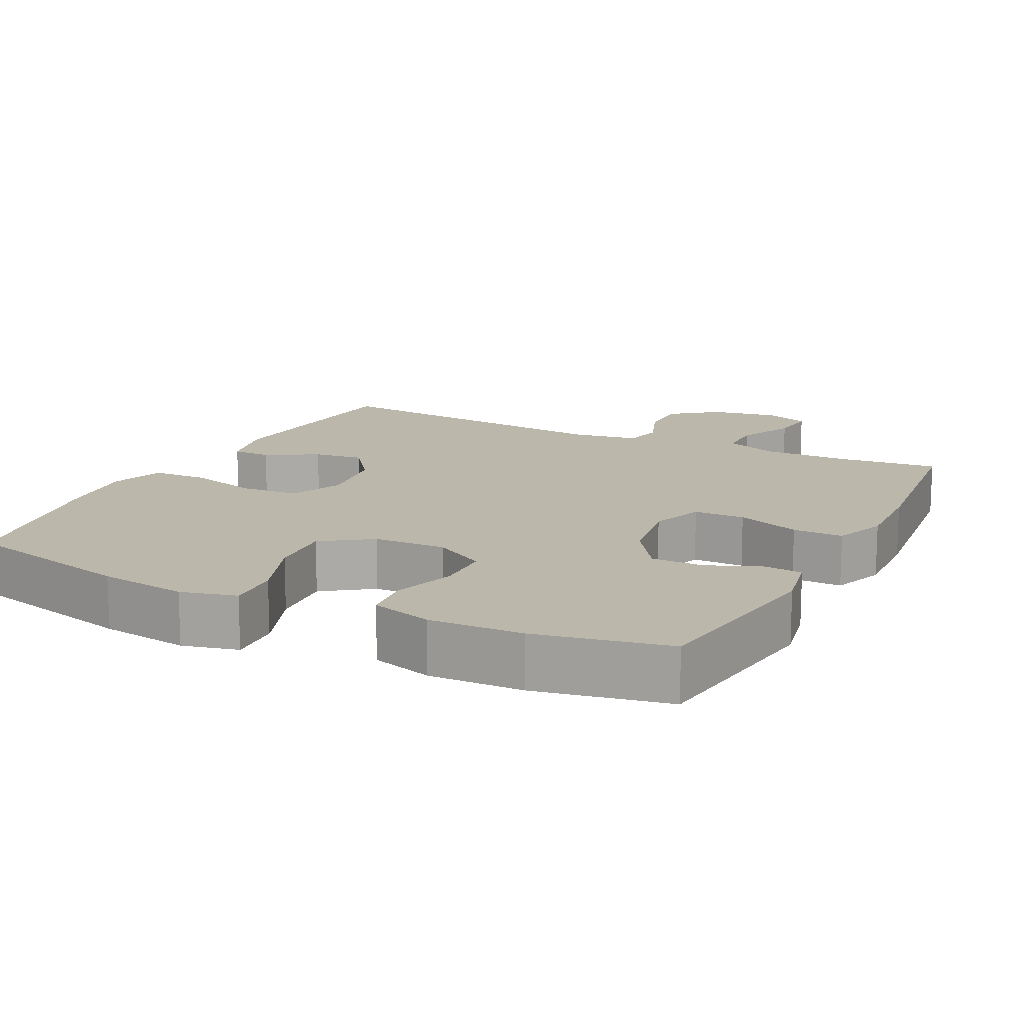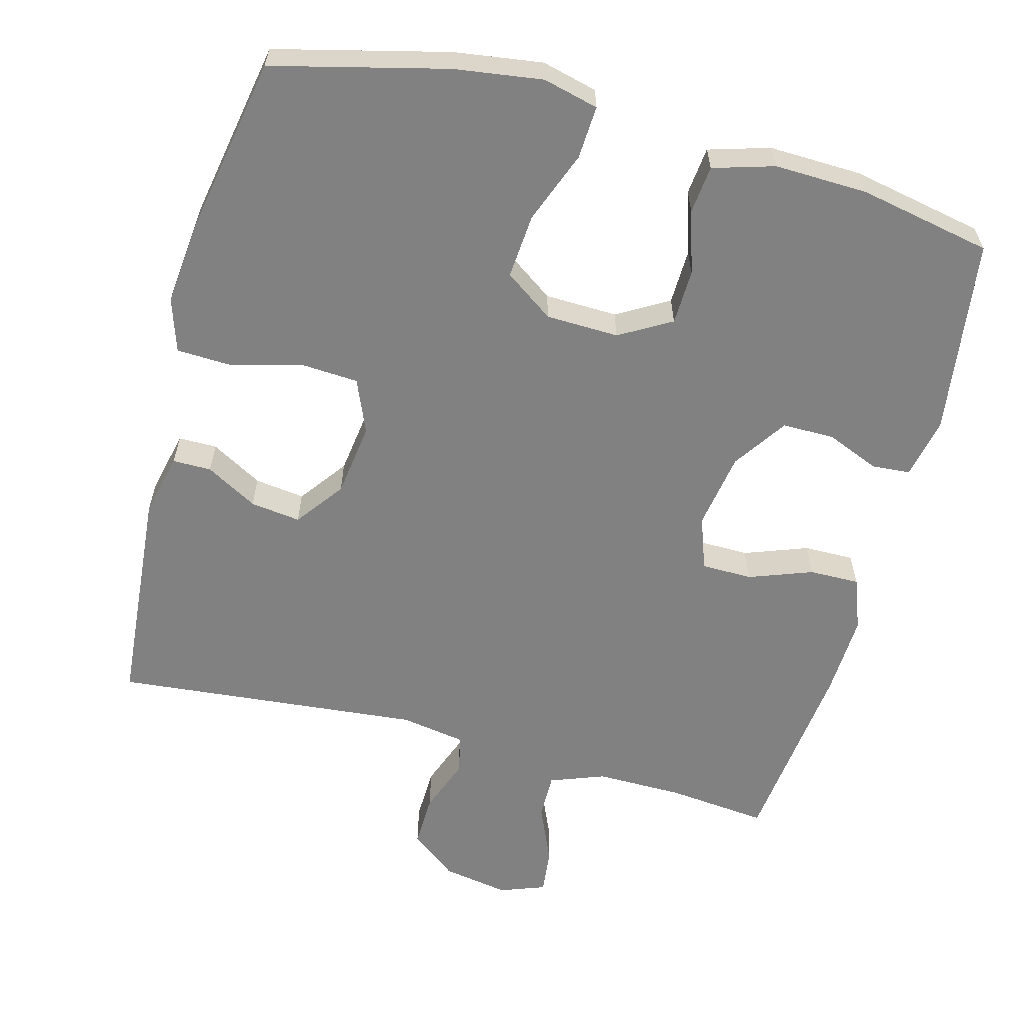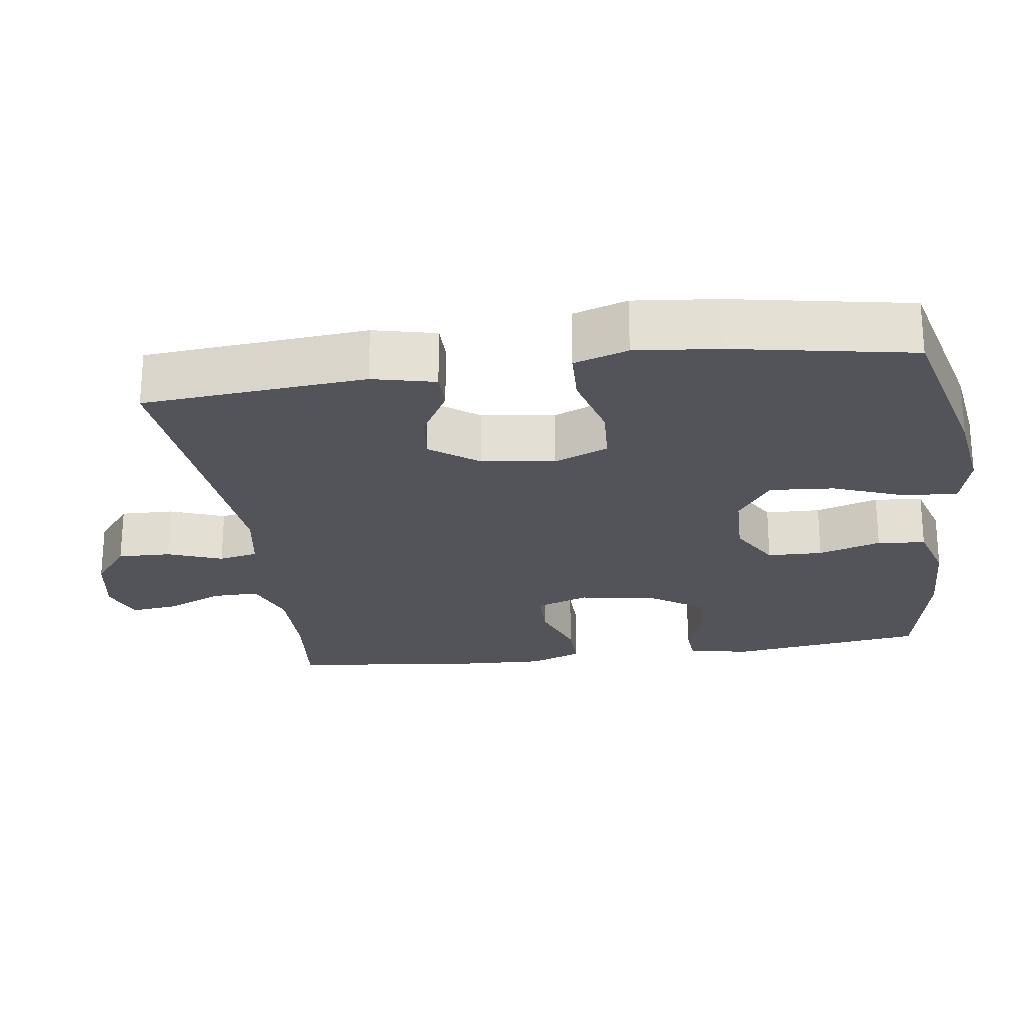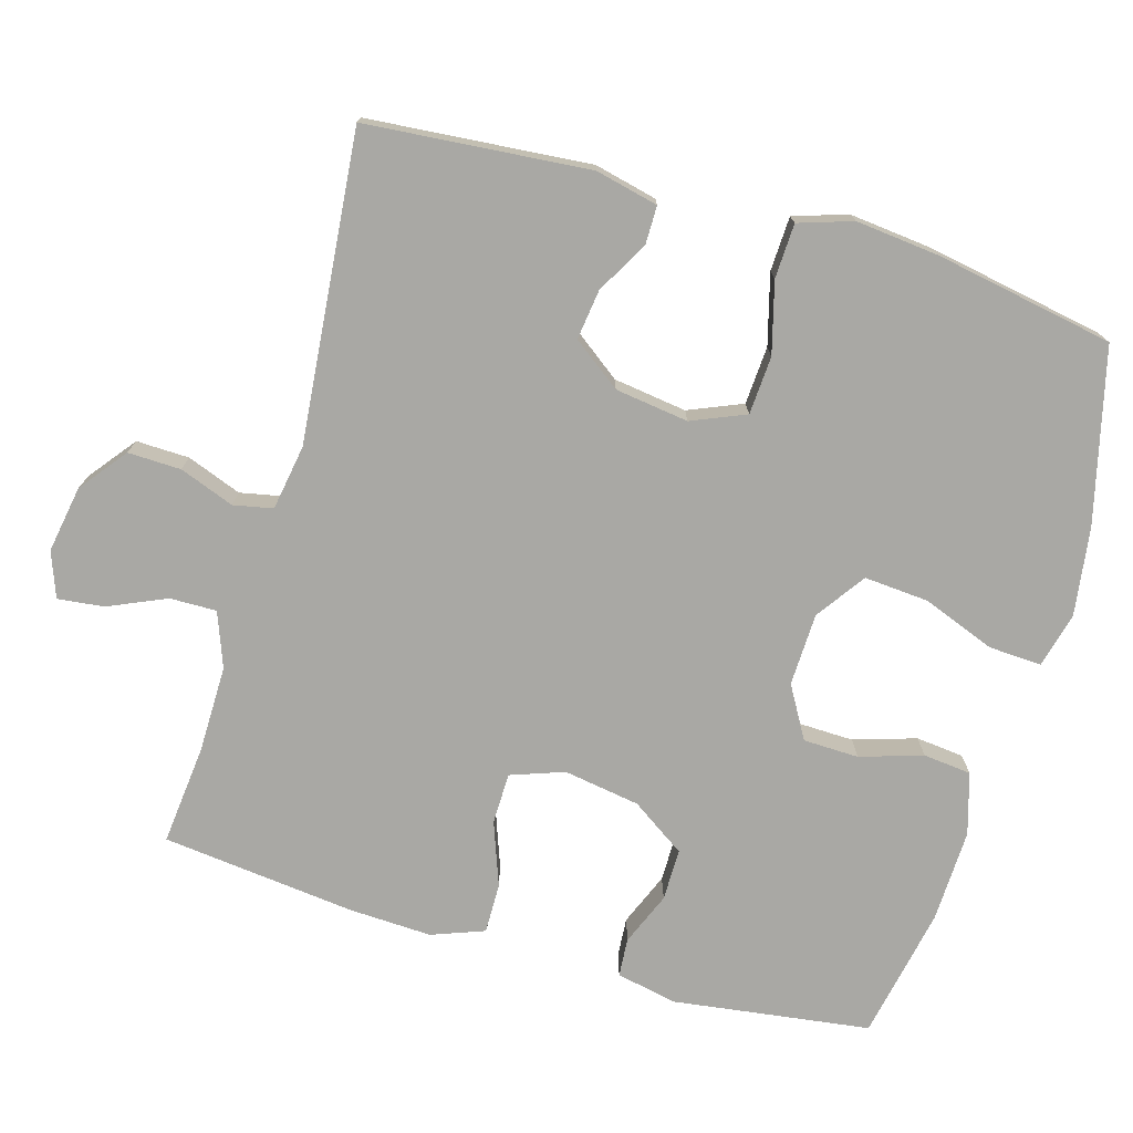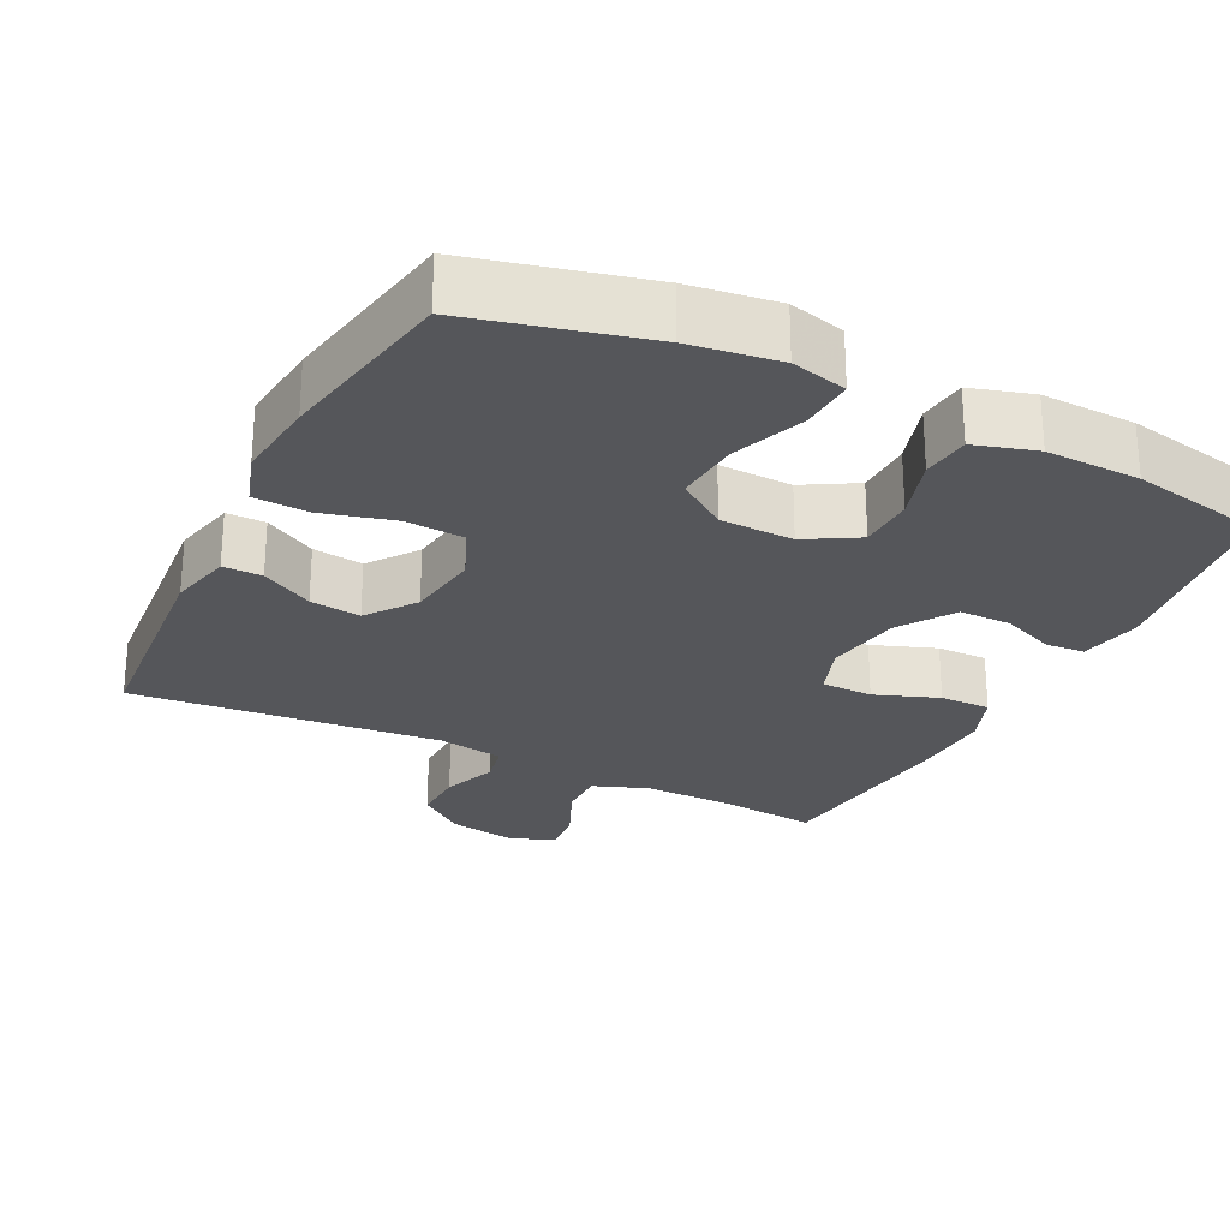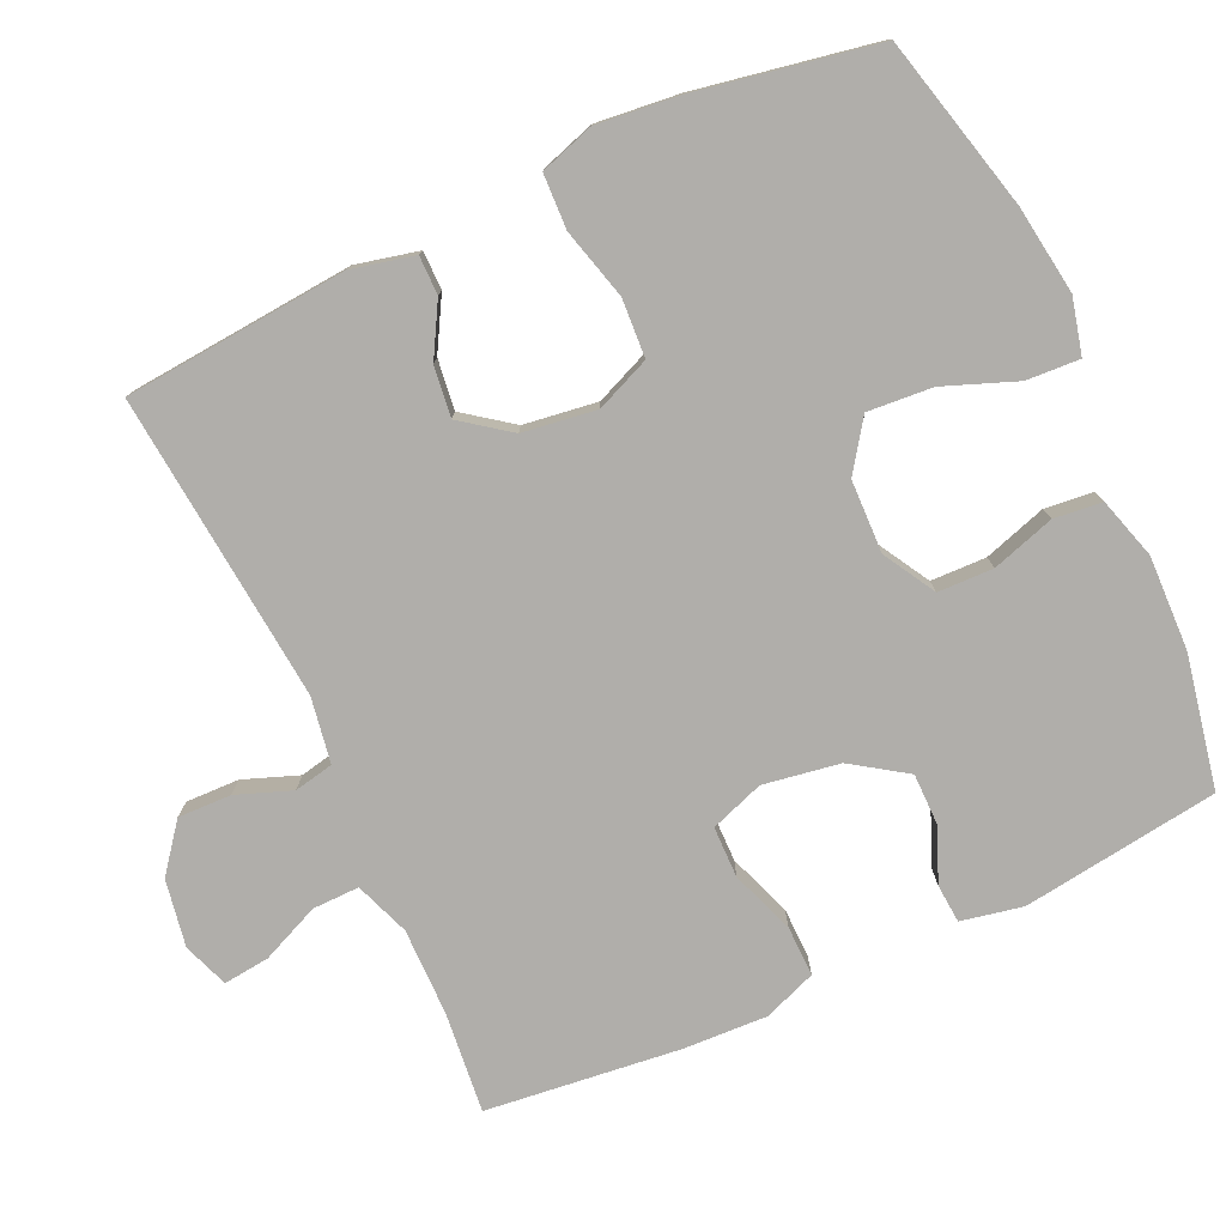
<metadata>
{"format":"obj","ext":"obj","renderer":"f3d","projection":"perspective","resolution":1024,"background":"white","views":[{"elev":14.5,"azim":-153.3,"up":"+Y"},{"elev":-60.5,"azim":165.1,"up":"+Y"},{"elev":-23.8,"azim":98.0,"up":"+Y"},{"elev":-74.9,"azim":73.8,"up":"+Y"},{"elev":-26.0,"azim":153.5,"up":"+Y"},{"elev":-77.9,"azim":114.7,"up":"+Y"}]}
</metadata>
<code>
v -0.5 0.07 0.5
v -0.362 0.07 0.486
v -0.243 0.07 0.485
v -0.168 0.07 0.513
v -0.169 0.07 0.577
v -0.204 0.07 0.657
v -0.211 0.07 0.72
v -0.149 0.07 0.743
v -0.057 0.07 0.727
v 0.007 0.07 0.677
v 0.005 0.07 0.604
v -0.023 0.07 0.529
v -0.012 0.07 0.475
v 0.078 0.07 0.46
v 0.5 0.07 0.5
v 0.526 0.07 0.194
v 0.506 0.07 0.108
v 0.453 0.07 0.108
v 0.382 0.07 0.148
v 0.313 0.07 0.157
v 0.264 0.07 0.091
v 0.25 0.07 -0.01
v 0.281 0.07 -0.084
v 0.361 0.07 -0.089
v 0.458 0.07 -0.063
v 0.533 0.07 -0.066
v 0.557 0.07 -0.14
v 0.545 0.07 -0.254
v 0.5 0.07 -0.5
v 0.262 0.07 -0.559
v 0.141 0.07 -0.576
v 0.065 0.07 -0.557
v 0.069 0.07 -0.484
v 0.107 0.07 -0.385
v 0.114 0.07 -0.296
v 0.047 0.07 -0.249
v -0.053 0.07 -0.246
v -0.124 0.07 -0.287
v -0.126 0.07 -0.363
v -0.099 0.07 -0.449
v -0.106 0.07 -0.515
v -0.19 0.07 -0.54
v -0.318 0.07 -0.536
v -0.5 0.07 -0.5
v -0.537 0.07 -0.23
v -0.52 0.07 -0.146
v -0.467 0.07 -0.142
v -0.394 0.07 -0.172
v -0.323 0.07 -0.172
v -0.273 0.07 -0.098
v -0.256 0.07 0.007
v -0.282 0.07 0.08
v -0.352 0.07 0.081
v -0.439 0.07 0.049
v -0.508 0.07 0.048
v -0.535 0.07 0.12
v -0.53 0.07 0.234
v -0.5 0 0.5
v -0.362 0 0.486
v -0.243 0 0.485
v -0.168 0 0.513
v -0.169 0 0.577
v -0.204 0 0.657
v -0.211 0 0.72
v -0.149 0 0.743
v -0.057 0 0.727
v 0.007 0 0.677
v 0.005 0 0.604
v -0.023 0 0.529
v -0.012 0 0.475
v 0.078 0 0.46
v 0.5 0 0.5
v 0.526 0 0.194
v 0.506 0 0.108
v 0.453 0 0.108
v 0.382 0 0.148
v 0.313 0 0.157
v 0.264 0 0.091
v 0.25 0 -0.01
v 0.281 0 -0.084
v 0.361 0 -0.089
v 0.458 0 -0.063
v 0.533 0 -0.066
v 0.557 0 -0.14
v 0.545 0 -0.254
v 0.5 0 -0.5
v 0.262 0 -0.559
v 0.141 0 -0.576
v 0.065 0 -0.557
v 0.069 0 -0.484
v 0.107 0 -0.385
v 0.114 0 -0.296
v 0.047 0 -0.249
v -0.053 0 -0.246
v -0.124 0 -0.287
v -0.126 0 -0.363
v -0.099 0 -0.449
v -0.106 0 -0.515
v -0.19 0 -0.54
v -0.318 0 -0.536
v -0.5 0 -0.5
v -0.537 0 -0.23
v -0.52 0 -0.146
v -0.467 0 -0.142
v -0.394 0 -0.172
v -0.323 0 -0.172
v -0.273 0 -0.098
v -0.256 0 0.007
v -0.282 0 0.08
v -0.352 0 0.081
v -0.439 0 0.049
v -0.508 0 0.048
v -0.535 0 0.12
v -0.53 0 0.234
f 57 1 2
f 56 57 2
f 55 56 2
f 54 55 2
f 53 54 2
f 52 53 2 3
f 51 52 3 4
f 50 51 4
f 46 47 48
f 45 46 48
f 44 45 48
f 43 44 48
f 42 43 48
f 41 42 48
f 40 41 48
f 39 40 48
f 38 39 48 49
f 37 38 49 50
f 32 33 34
f 31 32 34
f 30 31 34
f 29 30 34
f 28 29 34
f 27 28 34
f 26 27 34
f 25 26 34
f 24 25 34
f 23 24 34 35
f 22 23 35 36
f 17 18 19
f 16 17 19
f 15 16 19
f 14 15 19
f 13 14 19 20
f 10 11 12
f 9 10 12
f 8 9 12
f 7 8 12
f 6 7 12
f 5 6 12
f 4 5 12 13
f 50 4 13
f 37 50 13
f 36 37 13
f 22 36 13
f 21 22 13
f 13 20 21
f 59 58 114
f 59 114 113
f 59 113 112
f 59 112 111
f 59 111 110
f 60 59 110 109
f 61 60 109 108
f 61 108 107
f 105 104 103
f 105 103 102
f 105 102 101
f 105 101 100
f 105 100 99
f 105 99 98
f 105 98 97
f 105 97 96
f 106 105 96 95
f 107 106 95 94
f 91 90 89
f 91 89 88
f 91 88 87
f 91 87 86
f 91 86 85
f 91 85 84
f 91 84 83
f 91 83 82
f 91 82 81
f 92 91 81 80
f 93 92 80 79
f 76 75 74
f 76 74 73
f 76 73 72
f 76 72 71
f 77 76 71 70
f 69 68 67
f 69 67 66
f 69 66 65
f 69 65 64
f 69 64 63
f 69 63 62
f 70 69 62 61
f 70 61 107
f 70 107 94
f 70 94 93
f 70 93 79
f 70 79 78
f 78 77 70
f 1 58 59 2
f 2 59 60 3
f 3 60 61 4
f 4 61 62 5
f 5 62 63 6
f 6 63 64 7
f 7 64 65 8
f 8 65 66 9
f 9 66 67 10
f 10 67 68 11
f 11 68 69 12
f 12 69 70 13
f 13 70 71 14
f 14 71 72 15
f 15 72 73 16
f 16 73 74 17
f 17 74 75 18
f 18 75 76 19
f 19 76 77 20
f 20 77 78 21
f 21 78 79 22
f 22 79 80 23
f 23 80 81 24
f 24 81 82 25
f 25 82 83 26
f 26 83 84 27
f 27 84 85 28
f 28 85 86 29
f 29 86 87 30
f 30 87 88 31
f 31 88 89 32
f 32 89 90 33
f 33 90 91 34
f 34 91 92 35
f 35 92 93 36
f 36 93 94 37
f 37 94 95 38
f 38 95 96 39
f 39 96 97 40
f 40 97 98 41
f 41 98 99 42
f 42 99 100 43
f 43 100 101 44
f 44 101 102 45
f 45 102 103 46
f 46 103 104 47
f 47 104 105 48
f 48 105 106 49
f 49 106 107 50
f 50 107 108 51
f 51 108 109 52
f 52 109 110 53
f 53 110 111 54
f 54 111 112 55
f 55 112 113 56
f 56 113 114 57
f 57 114 58 1

</code>
